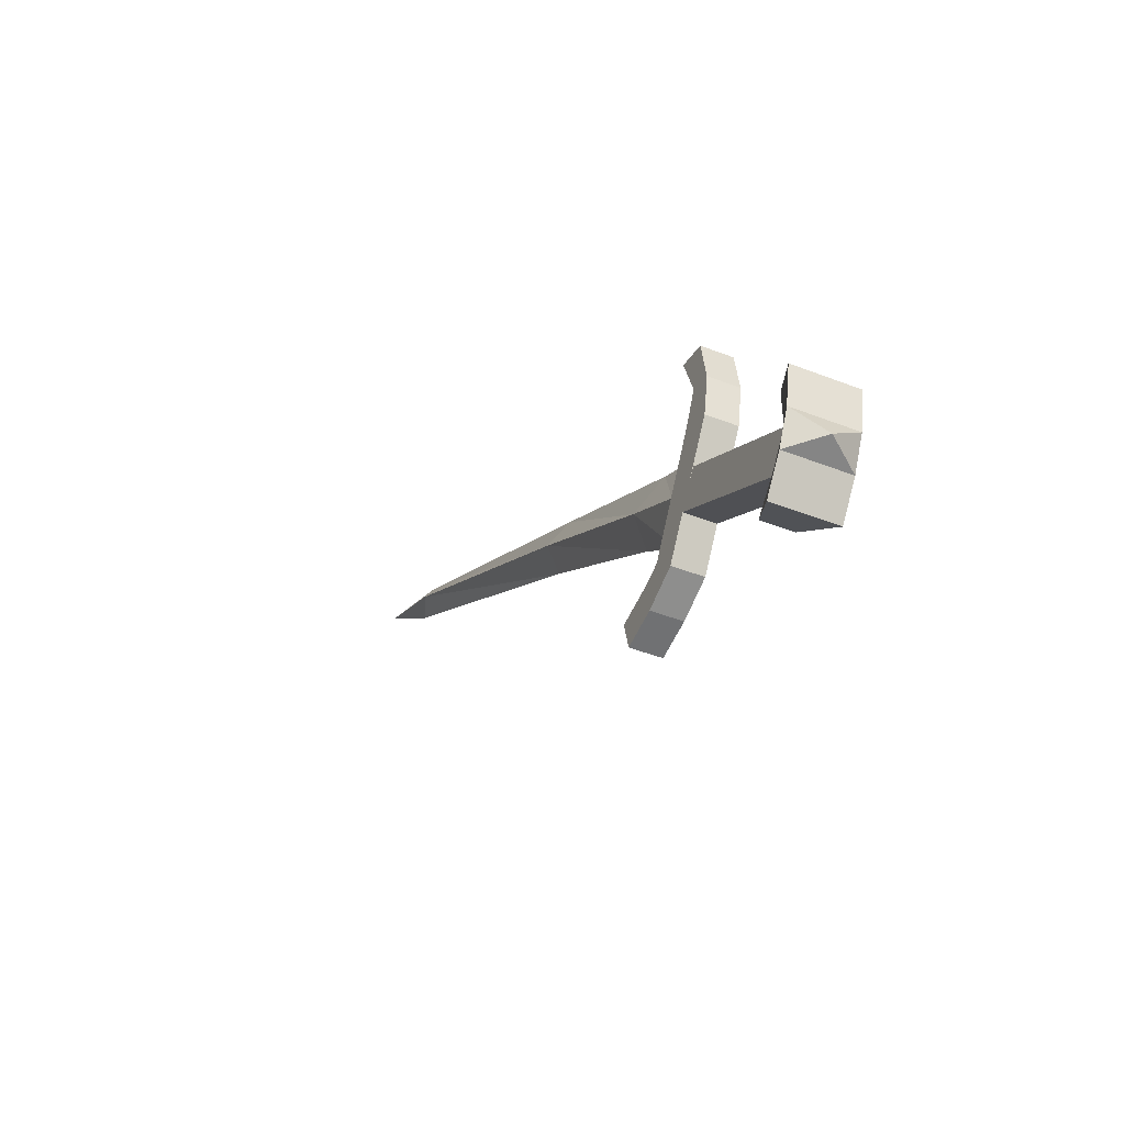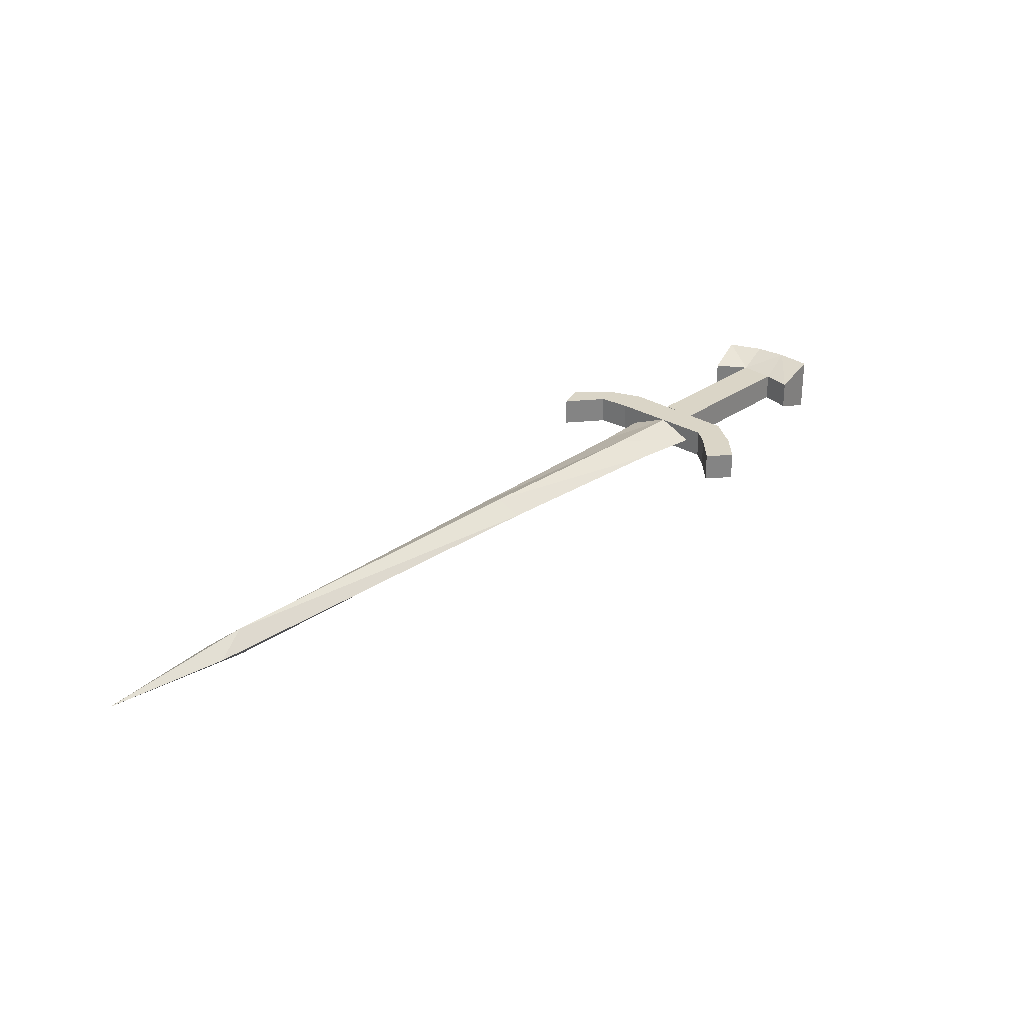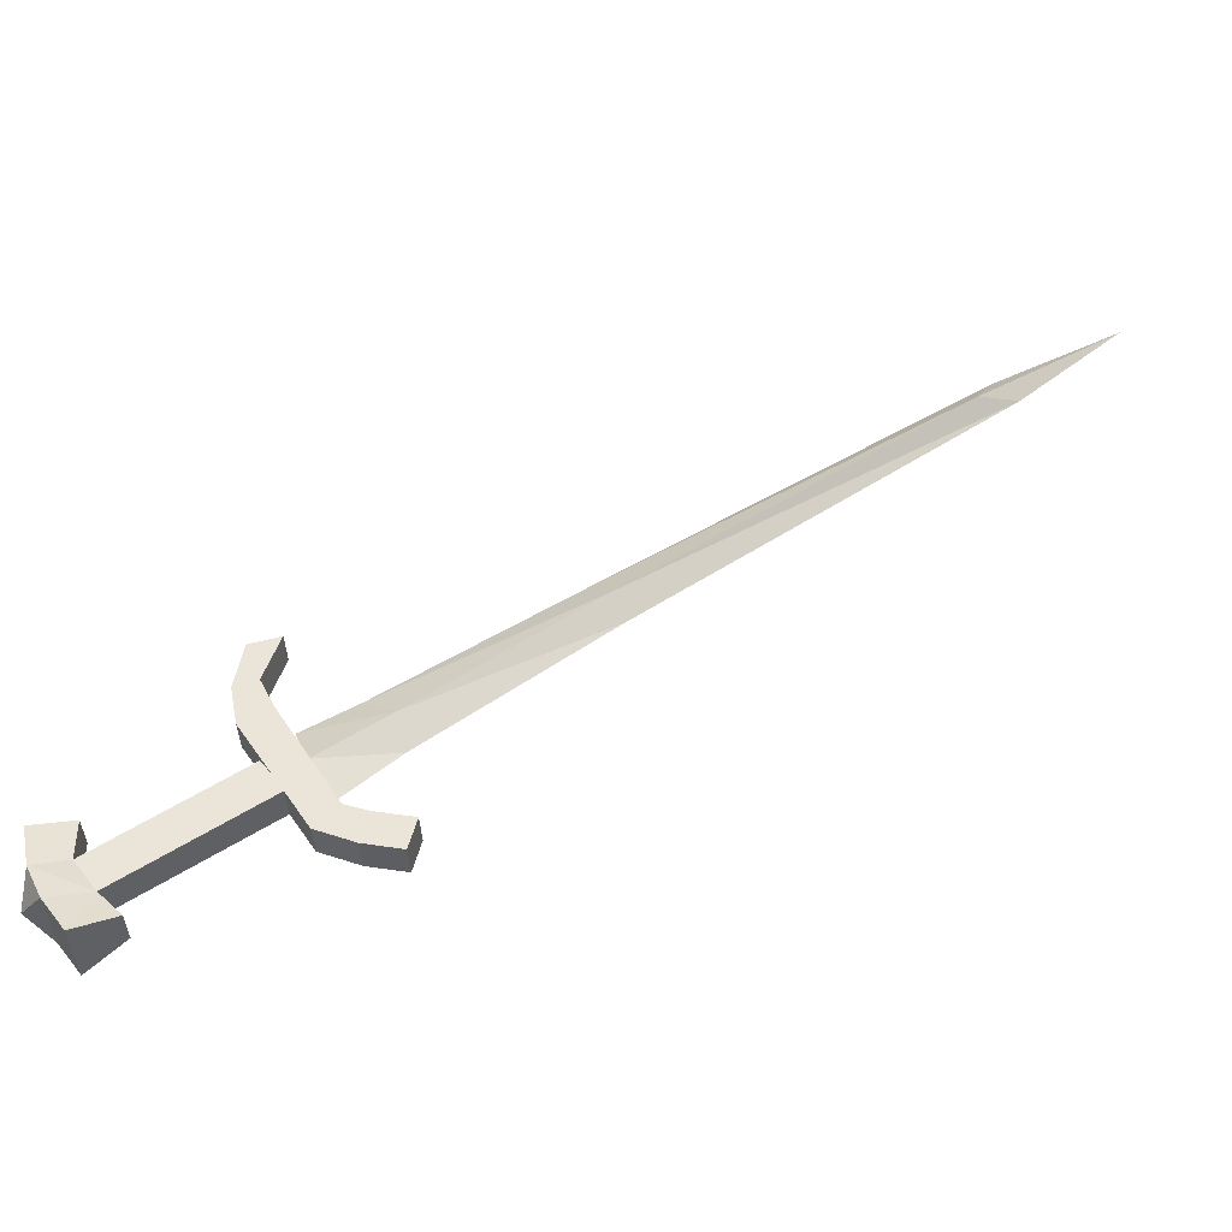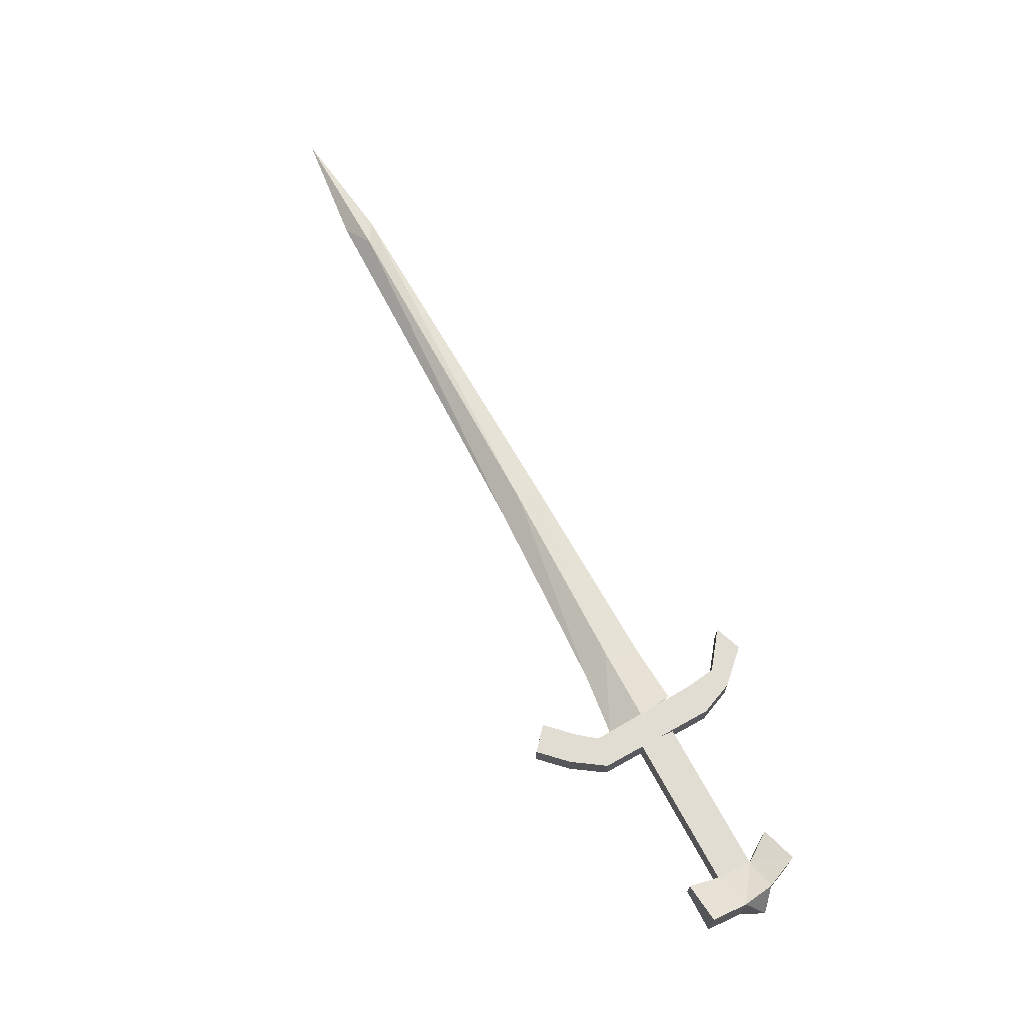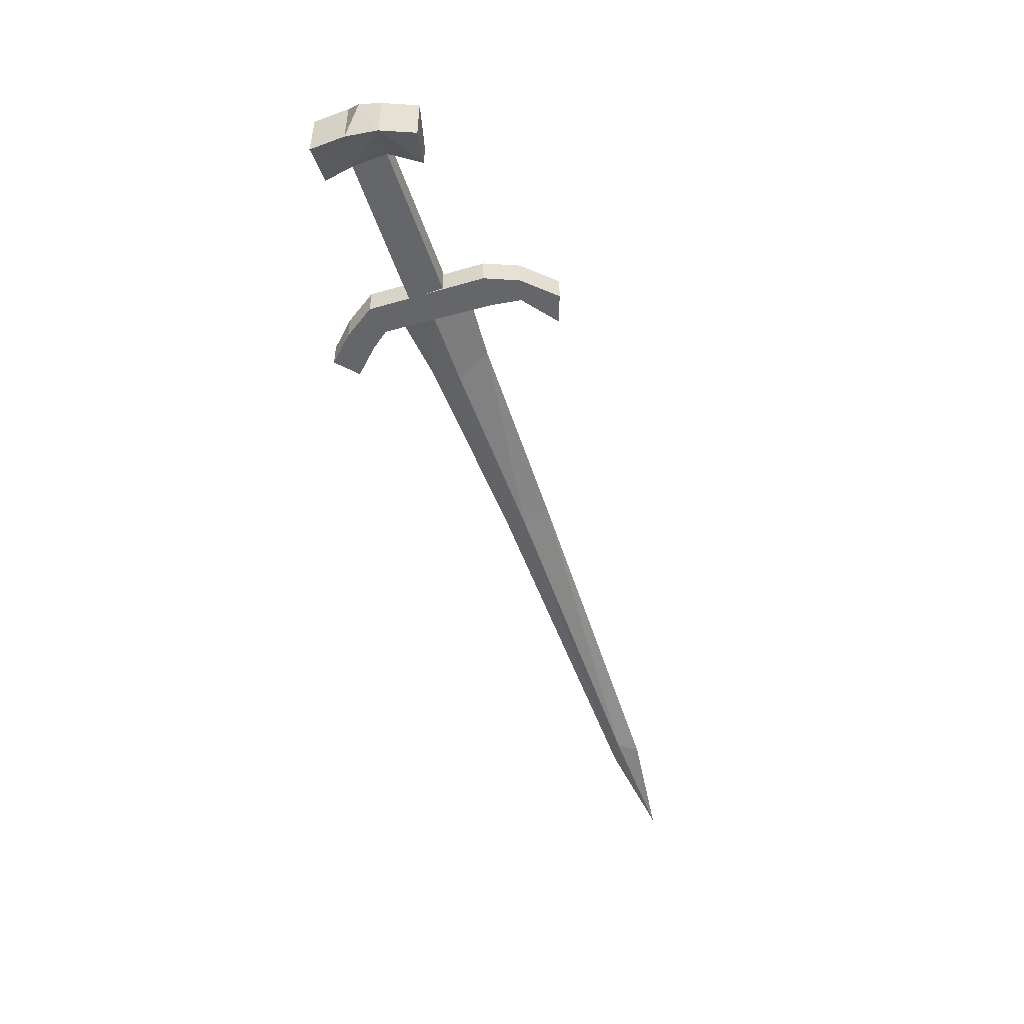
<metadata>
{"format":"obj","ext":"obj","renderer":"f3d","projection":"perspective","resolution":1024,"background":"white","views":[{"elev":-44.5,"azim":-114.5,"up":"+Z"},{"elev":29.0,"azim":100.0,"up":"+Y"},{"elev":-41.1,"azim":3.0,"up":"+Z"},{"elev":68.1,"azim":-152.0,"up":"+Y"},{"elev":-51.9,"azim":-105.2,"up":"+Y"}]}
</metadata>
<code>
o item/fremennik_blade/base
v -54 -6 -37
v -51 -6 -41
v -51 -2 -41
v -54 -2 -37
v -54 -6 -32
v -58 -8 -39
v -33 -6 -29
v -36 -6 -25
v -36 -2 -25
v -56 0 -43
v -58 0 -39
v -59 0 -34
v -54 -2 -32
v -59 -8 -34
v -59 -4 -42
v -56 -8 -43
v -53 -8 -47
v -48 -6 -44
v -48 -2 -44
v -33 -2 -29
v -53 0 -47
v -35 -6 -18
v -39 -6 -20
v -30 -6 -34
v -27 -6 -31
v -27 -2 -31
v -35 -2 -18
v -37 -6 -14
v -40 -6 -15
v -40 -2 -15
v -39 -2 -20
v -30 -2 -34
v -25 -6 -36
v -24 -6 -32
v -24 -2 -32
v -37 -2 -14
v -35 -6 -8
v -39 -6 -9
v -39 -2 -9
v -35 -2 -8
v -20 -6 -37
v -19 -6 -33
v -19 -2 -33
v -25 -2 -36
v -20 -2 -37
v 61 -4 37
v 43 -2 25
v 45 -4 29
v 43 -6 25
v 48 -4 26
v 2 -4 -6
v 1 -2 -3
v -1 -4 0
v 1 -6 -3
v -22 -6 -19
v -21 -4 -23
v -22 -2 -19
v -26 -4 -16
v -33 -4 -20
v -31 -6 -25
v -28 -4 -29
v -31 -2 -25
f 1 2 3
f 1 3 4
f 1 4 5
f 1 5 6
f 1 6 2
f 1 2 7
f 1 7 8
f 1 8 4
f 4 8 9
f 4 9 3
f 4 3 10
f 4 10 11
f 4 11 12
f 4 12 13
f 4 13 5
f 5 13 14
f 5 14 6
f 6 14 12
f 6 12 11
f 6 11 15
f 6 15 16
f 6 16 2
f 2 16 17
f 2 17 18
f 2 18 19
f 2 19 3
f 2 3 20
f 2 20 7
f 14 13 12
f 10 16 15
f 10 15 11
f 3 9 20
f 19 21 10
f 19 10 3
f 18 17 21
f 18 21 19
f 10 21 17
f 10 17 16
f 22 23 24
f 22 24 25
f 22 25 26
f 22 26 27
f 22 27 28
f 22 28 23
f 23 28 29
f 23 29 30
f 23 30 31
f 23 31 24
f 24 31 32
f 24 32 33
f 24 33 25
f 25 33 34
f 25 34 35
f 25 35 26
f 26 35 32
f 26 32 31
f 26 31 27
f 27 31 30
f 27 30 36
f 27 36 28
f 28 36 37
f 28 37 29
f 29 37 38
f 29 38 39
f 29 39 30
f 30 39 36
f 36 39 40
f 36 40 37
f 37 40 38
f 38 40 39
f 34 33 41
f 34 41 42
f 34 42 43
f 34 43 35
f 35 43 44
f 35 44 32
f 32 44 33
f 33 44 41
f 41 44 45
f 41 45 42
f 42 45 43
f 43 45 44
f 46 47 48
f 46 48 49
f 46 49 50
f 46 50 47
f 47 50 51
f 47 51 52
f 47 52 48
f 48 52 53
f 48 53 49
f 49 53 54
f 49 54 50
f 50 54 51
f 51 54 55
f 51 55 56
f 51 56 52
f 52 56 57
f 52 57 53
f 53 57 58
f 53 58 54
f 54 58 55
f 55 58 59
f 55 59 60
f 55 60 56
f 56 60 61
f 56 61 57
f 57 61 62
f 57 62 58
f 58 62 59

</code>
